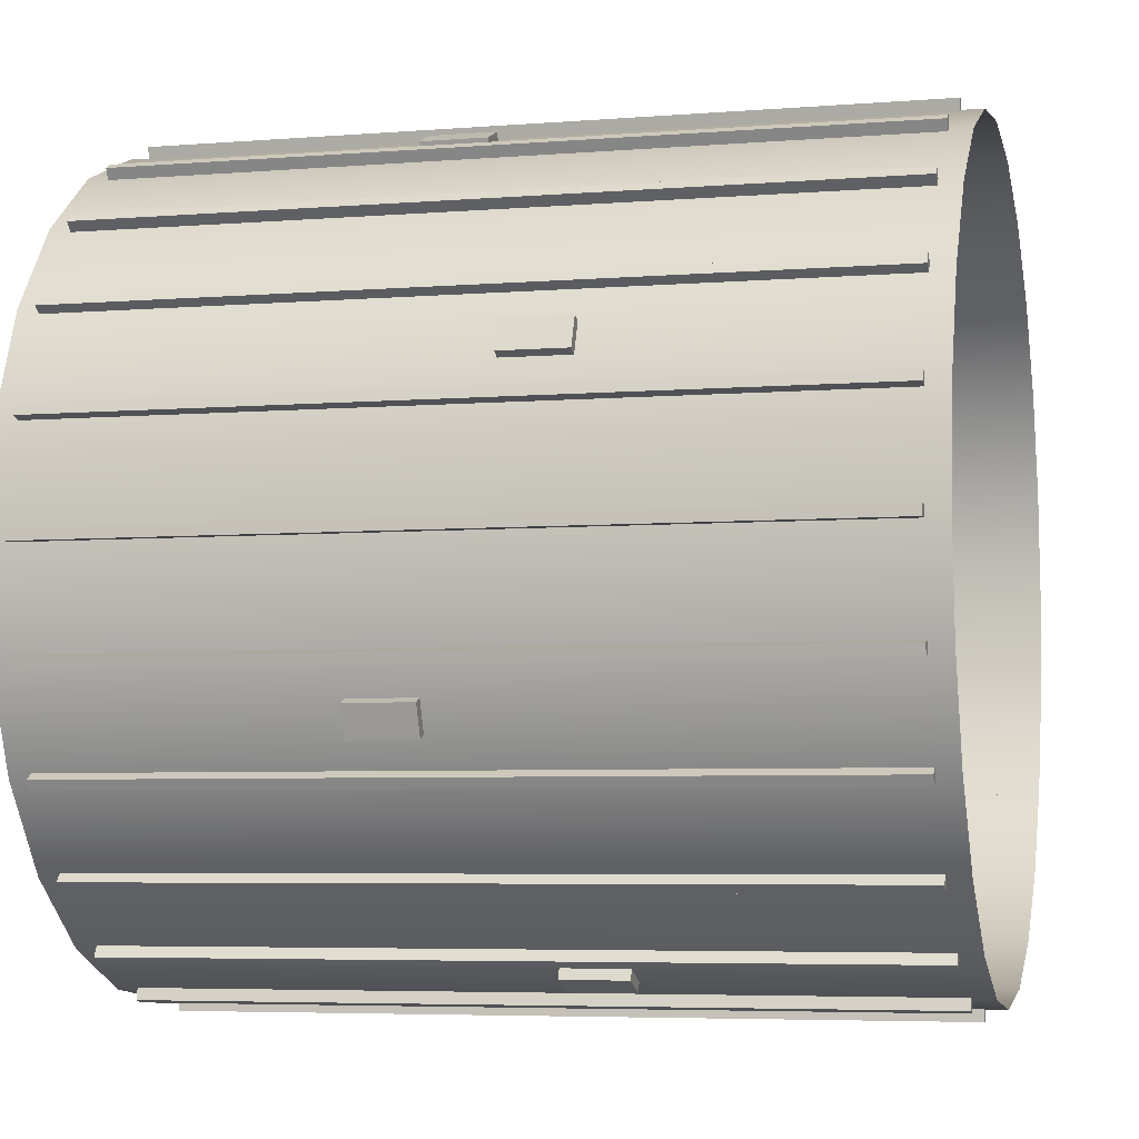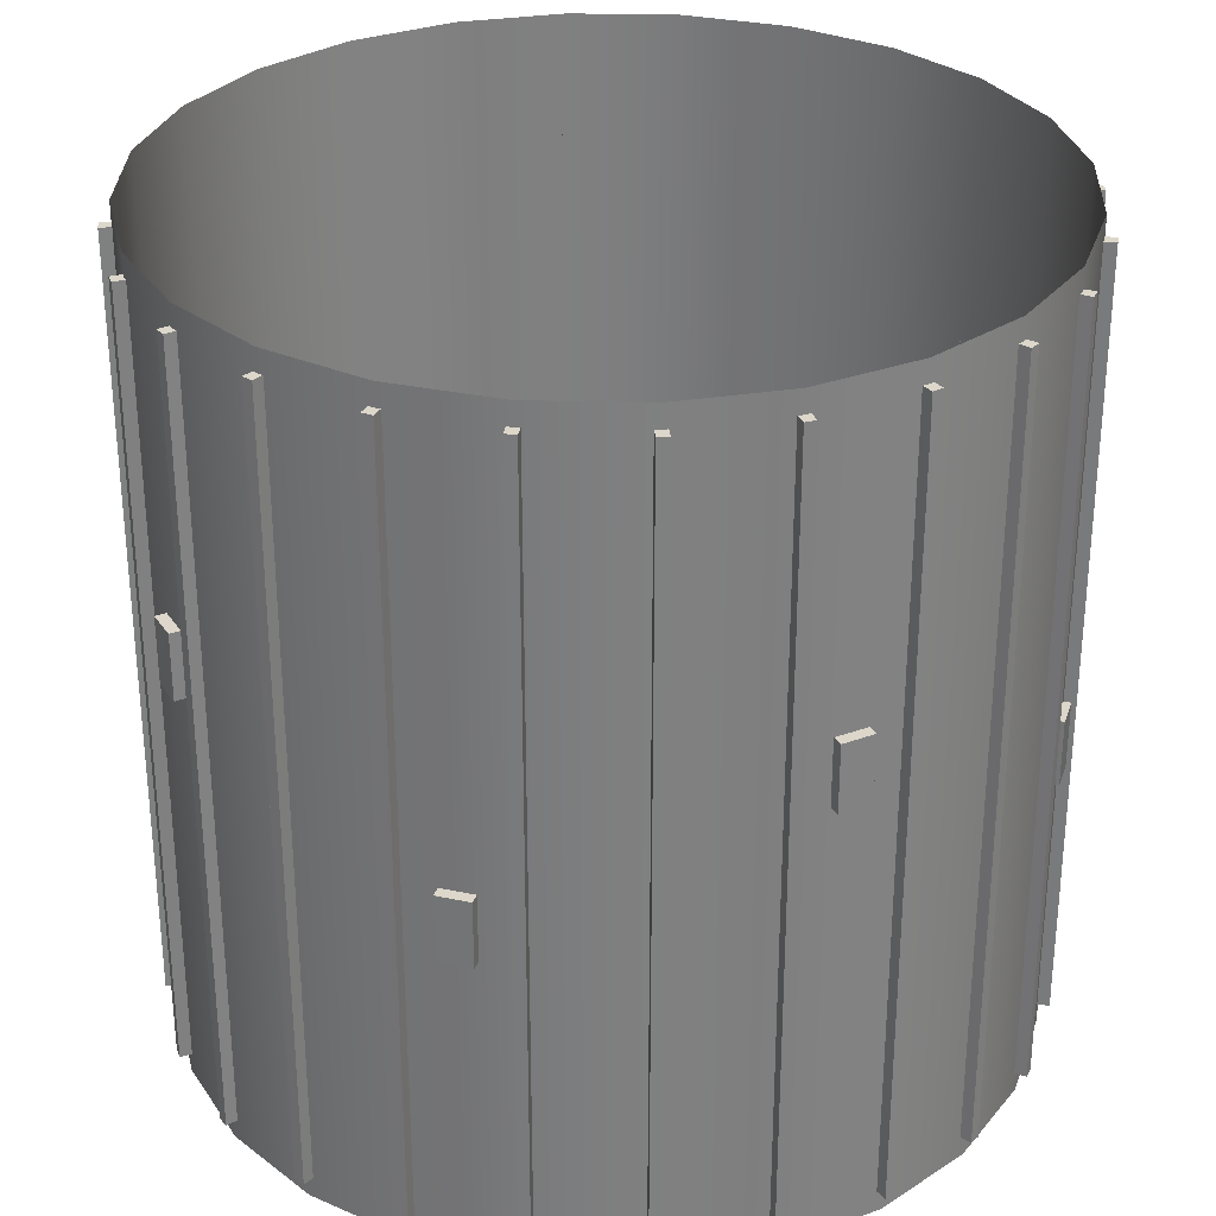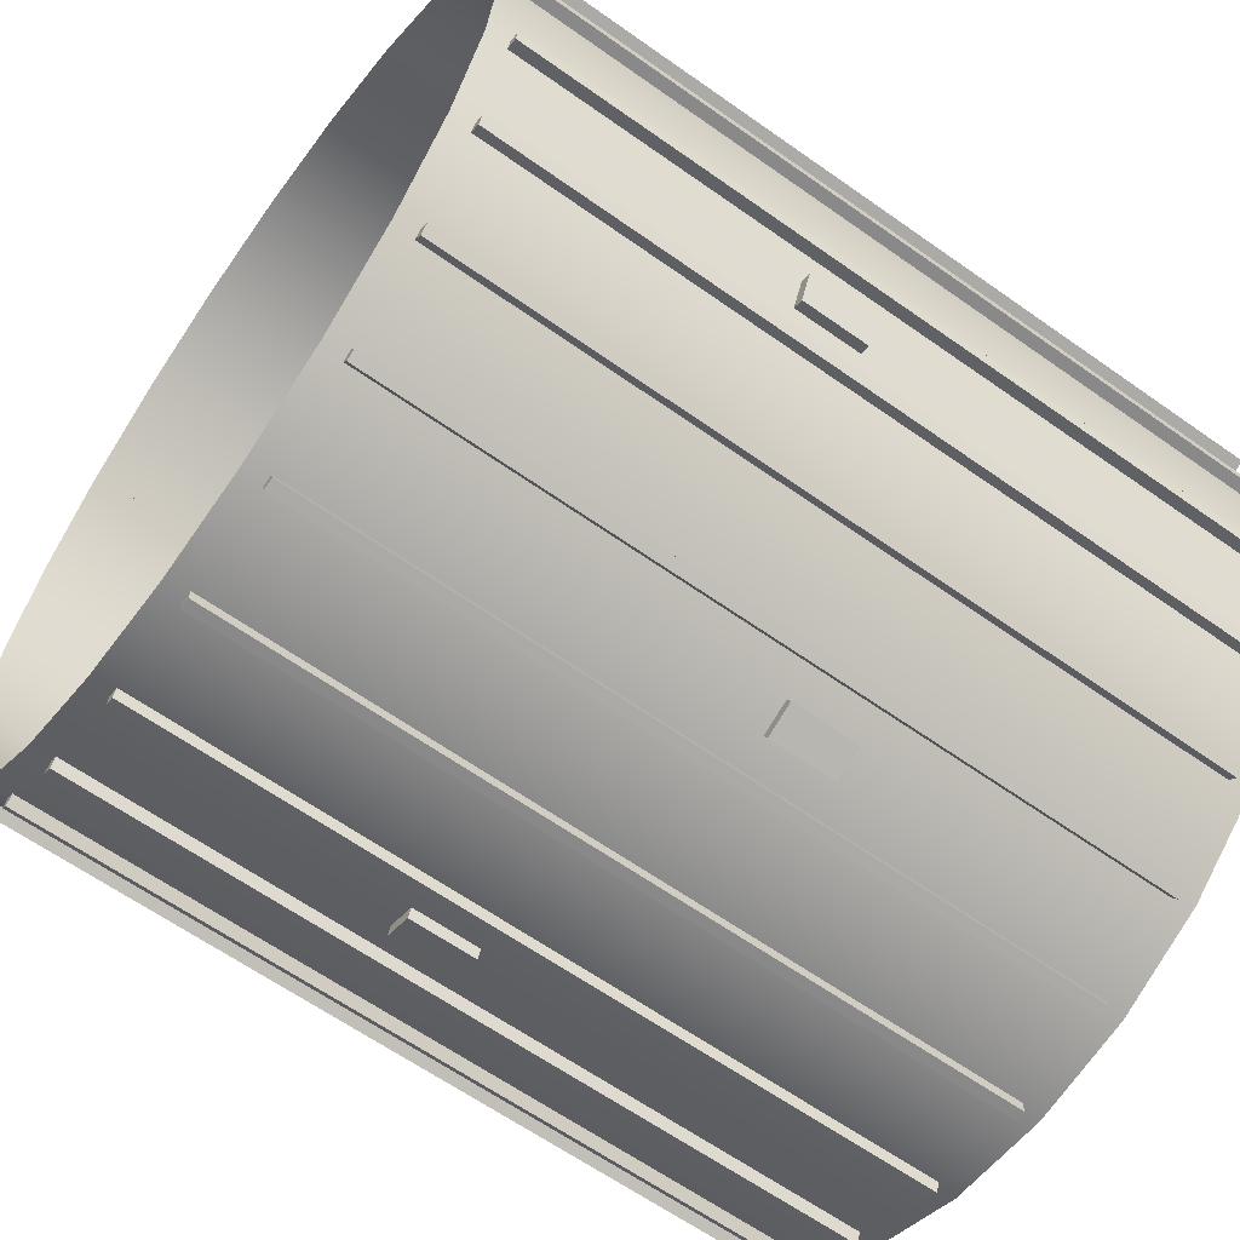
<metadata>
{"format":"obj","ext":"obj","renderer":"f3d","projection":"perspective","resolution":1024,"background":"white","views":[{"elev":-5.4,"azim":-76.1,"up":"+Z"},{"elev":30.4,"azim":-50.4,"up":"+Y"},{"elev":-63.2,"azim":54.4,"up":"+Z"}]}
</metadata>
<code>
o mesh1
v 0.8444 -0.225 -0.3903
v 0.8731 -0.225 -0.3211
v 0.8444 -0.075 -0.3903
v 0.8731 -0.075 -0.3211
v 0.8675 -0.225 -0.3999
v 0.8962 -0.225 -0.3306
v 0.8675 -0.075 -0.3999
v 0.8962 -0.075 -0.3306
v 0.8731 0.075 0.3211
v 0.8444 0.075 0.3903
v 0.8731 0.225 0.3211
v 0.8444 0.225 0.3903
v 0.8962 0.075 0.3306
v 0.8675 0.075 0.3999
v 0.8962 0.225 0.3306
v 0.8675 0.225 0.3999
v -0.8731 0.075 -0.3211
v -0.8444 0.075 -0.3903
v -0.8731 0.225 -0.3211
v -0.8444 0.225 -0.3903
v -0.8962 0.075 -0.3306
v -0.8675 0.075 -0.3999
v -0.8962 0.225 -0.3306
v -0.8675 0.225 -0.3999
v 0.3211 0.075 -0.8731
v 0.3903 0.075 -0.8444
v 0.3211 0.225 -0.8731
v 0.3903 0.225 -0.8444
v 0.3306 0.075 -0.8962
v 0.3999 0.075 -0.8675
v 0.3306 0.225 -0.8962
v 0.3999 0.225 -0.8675
v -0.3211 0.075 0.8731
v -0.3903 0.075 0.8444
v -0.3211 0.225 0.8731
v -0.3903 0.225 0.8444
v -0.3306 0.075 0.8962
v -0.3999 0.075 0.8675
v -0.3306 0.225 0.8962
v -0.3999 0.225 0.8675
v -0.8444 -0.225 0.3903
v -0.8731 -0.225 0.3211
v -0.8444 -0.075 0.3903
v -0.8731 -0.075 0.3211
v -0.8675 -0.225 0.3999
v -0.8962 -0.225 0.3306
v -0.8675 -0.075 0.3999
v -0.8962 -0.075 0.3306
v 0.9375 0.9375 -2.096e-18
v 0.9056 0.9375 0.2426
v 0.8119 0.9375 0.4688
v 0.6629 0.9375 0.6629
v 0.4688 0.9375 0.8119
v 0.2426 0.9375 0.9056
v 4.873e-17 0.9375 0.9375
v -0.2426 0.9375 0.9056
v -0.4688 0.9375 0.8119
v -0.6629 0.9375 0.6629
v -0.8119 0.9375 0.4688
v -0.9056 0.9375 0.2426
v -0.9375 0.9375 1.127e-16
v -0.9056 0.9375 -0.2426
v -0.8119 0.9375 -0.4688
v -0.6629 0.9375 -0.6629
v -0.4688 0.9375 -0.8119
v -0.2426 0.9375 -0.9056
v -1.809e-16 0.9375 -0.9375
v 0.2426 0.9375 -0.9056
v 0.4688 0.9375 -0.8119
v 0.6629 0.9375 -0.6629
v 0.8119 0.9375 -0.4688
v 0.9056 0.9375 -0.2426
v 0.9375 0 -2.096e-18
v 0.9056 0 0.2426
v 0.8119 0 0.4688
v 0.6629 0 0.6629
v 0.4688 0 0.8119
v 0.2426 0 0.9056
v 4.873e-17 0 0.9375
v -0.2426 0 0.9056
v -0.4688 0 0.8119
v -0.6629 0 0.6629
v -0.8119 0 0.4688
v -0.9056 0 0.2426
v -0.9375 0 1.127e-16
v -0.9056 0 -0.2426
v -0.8119 0 -0.4688
v -0.6629 0 -0.6629
v -0.4688 0 -0.8119
v -0.2426 0 -0.9056
v -1.809e-16 0 -0.9375
v 0.2426 0 -0.9056
v 0.4688 0 -0.8119
v 0.6629 0 -0.6629
v 0.8119 0 -0.4688
v 0.9056 0 -0.2426
v 0.9375 0 -2.096e-18
v 0.9056 0 0.2426
v 0.8119 0 0.4688
v 0.6629 0 0.6629
v 0.4688 0 0.8119
v 0.2426 0 0.9056
v 4.873e-17 0 0.9375
v -0.2426 0 0.9056
v -0.4688 0 0.8119
v -0.6629 0 0.6629
v -0.8119 0 0.4688
v -0.9056 0 0.2426
v -0.9375 0 1.127e-16
v -0.9056 0 -0.2426
v -0.8119 0 -0.4688
v -0.6629 0 -0.6629
v -0.4688 0 -0.8119
v -0.2426 0 -0.9056
v -1.809e-16 0 -0.9375
v 0.2426 0 -0.9056
v 0.4688 0 -0.8119
v 0.6629 0 -0.6629
v 0.8119 0 -0.4688
v 0.9056 0 -0.2426
v 0.9375 -0.9375 -2.096e-18
v 0.9056 -0.9375 0.2426
v 0.8119 -0.9375 0.4688
v 0.6629 -0.9375 0.6629
v 0.4688 -0.9375 0.8119
v 0.2426 -0.9375 0.9056
v 4.873e-17 -0.9375 0.9375
v -0.2426 -0.9375 0.9056
v -0.4688 -0.9375 0.8119
v -0.6629 -0.9375 0.6629
v -0.8119 -0.9375 0.4688
v -0.9056 -0.9375 0.2426
v -0.9375 -0.9375 1.127e-16
v -0.9056 -0.9375 -0.2426
v -0.8119 -0.9375 -0.4688
v -0.6629 -0.9375 -0.6629
v -0.4688 -0.9375 -0.8119
v -0.2426 -0.9375 -0.9056
v -1.809e-16 -0.9375 -0.9375
v 0.2426 -0.9375 -0.9056
v 0.4688 -0.9375 -0.8119
v 0.6629 -0.9375 -0.6629
v 0.8119 -0.9375 -0.4688
v 0.9056 -0.9375 -0.2426
v -0.9329 -0.8875 -0.237
v -0.9329 0.8875 -0.237
v -0.9265 -0.8875 -0.2612
v -0.9265 0.8875 -0.2612
v -0.9072 0.8875 -0.2301
v -0.9072 -0.8875 -0.2301
v -0.9056 -0.8875 -0.2426
v -0.9056 0.8875 -0.2426
v -0.9007 -0.8875 -0.2543
v -0.9007 0.8875 -0.2543
v 0.9265 -0.8875 0.2612
v 0.9265 0.8875 0.2612
v 0.9329 -0.8875 0.237
v 0.9329 0.8875 0.237
v 0.9007 0.8875 0.2543
v 0.9007 -0.8875 0.2543
v 0.9056 -0.8875 0.2426
v 0.9056 0.8875 0.2426
v 0.9072 -0.8875 0.2301
v 0.9072 0.8875 0.2301
v -0.237 -0.8875 0.9329
v -0.237 0.8875 0.9329
v -0.2612 -0.8875 0.9265
v -0.2612 0.8875 0.9265
v -0.2301 0.8875 0.9072
v -0.2301 -0.8875 0.9072
v -0.2426 -0.8875 0.9056
v -0.2426 0.8875 0.9056
v -0.2543 -0.8875 0.9007
v -0.2543 0.8875 0.9007
v 0.2612 -0.8875 -0.9265
v 0.2612 0.8875 -0.9265
v 0.237 -0.8875 -0.9329
v 0.237 0.8875 -0.9329
v 0.2543 0.8875 -0.9007
v 0.2543 -0.8875 -0.9007
v 0.2426 -0.8875 -0.9056
v 0.2426 0.8875 -0.9056
v 0.2301 -0.8875 -0.9072
v 0.2301 0.8875 -0.9072
v -0.8398 -0.8875 -0.4704
v -0.8398 0.8875 -0.4704
v -0.8273 -0.8875 -0.4921
v -0.8273 0.8875 -0.4921
v -0.8167 0.8875 -0.4571
v -0.8167 -0.8875 -0.4571
v -0.8119 -0.8875 -0.4688
v -0.8119 0.8875 -0.4688
v -0.8042 -0.8875 -0.4788
v -0.8042 0.8875 -0.4788
v 0.8273 -0.8875 0.4921
v 0.8273 0.8875 0.4921
v 0.8398 -0.8875 0.4704
v 0.8398 0.8875 0.4704
v 0.8042 0.8875 0.4788
v 0.8042 -0.8875 0.4788
v 0.8119 -0.8875 0.4688
v 0.8119 0.8875 0.4688
v 0.8167 -0.8875 0.4571
v 0.8167 0.8875 0.4571
v -0.4704 -0.8875 0.8398
v -0.4704 0.8875 0.8398
v -0.4921 -0.8875 0.8273
v -0.4921 0.8875 0.8273
v -0.4571 0.8875 0.8167
v -0.4571 -0.8875 0.8167
v -0.4688 -0.8875 0.8119
v -0.4688 0.8875 0.8119
v -0.4788 -0.8875 0.8042
v -0.4788 0.8875 0.8042
v 0.4921 -0.8875 -0.8273
v 0.4921 0.8875 -0.8273
v 0.4704 -0.8875 -0.8398
v 0.4704 0.8875 -0.8398
v 0.4788 0.8875 -0.8042
v 0.4788 -0.8875 -0.8042
v 0.4688 -0.8875 -0.8119
v 0.4688 0.8875 -0.8119
v 0.4571 -0.8875 -0.8167
v 0.4571 0.8875 -0.8167
v -0.6894 -0.8875 -0.6718
v -0.6894 0.8875 -0.6718
v -0.6718 -0.8875 -0.6894
v -0.6718 0.8875 -0.6894
v -0.6706 0.8875 -0.6529
v -0.6706 -0.8875 -0.6529
v -0.6629 -0.8875 -0.6629
v -0.6629 0.8875 -0.6629
v -0.6529 -0.8875 -0.6706
v -0.6529 0.8875 -0.6706
v 0.6718 -0.8875 0.6894
v 0.6718 0.8875 0.6894
v 0.6894 -0.8875 0.6718
v 0.6894 0.8875 0.6718
v 0.6529 0.8875 0.6706
v 0.6529 -0.8875 0.6706
v 0.6629 -0.8875 0.6629
v 0.6629 0.8875 0.6629
v 0.6706 -0.8875 0.6529
v 0.6706 0.8875 0.6529
v -0.6718 -0.8875 0.6894
v -0.6718 0.8875 0.6894
v -0.6894 -0.8875 0.6718
v -0.6894 0.8875 0.6718
v -0.6529 0.8875 0.6706
v -0.6529 -0.8875 0.6706
v -0.6629 -0.8875 0.6629
v -0.6629 0.8875 0.6629
v -0.6706 -0.8875 0.6529
v -0.6706 0.8875 0.6529
v 0.6894 -0.8875 -0.6718
v 0.6894 0.8875 -0.6718
v 0.6718 -0.8875 -0.6894
v 0.6718 0.8875 -0.6894
v 0.6706 0.8875 -0.6529
v 0.6706 -0.8875 -0.6529
v 0.6629 -0.8875 -0.6629
v 0.6629 0.8875 -0.6629
v 0.6529 -0.8875 -0.6706
v 0.6529 0.8875 -0.6706
v -0.4921 -0.8875 -0.8273
v -0.4921 0.8875 -0.8273
v -0.4704 -0.8875 -0.8398
v -0.4704 0.8875 -0.8398
v -0.4788 0.8875 -0.8042
v -0.4788 -0.8875 -0.8042
v -0.4688 -0.8875 -0.8119
v -0.4688 0.8875 -0.8119
v -0.4571 -0.8875 -0.8167
v -0.4571 0.8875 -0.8167
v 0.4704 -0.8875 0.8398
v 0.4704 0.8875 0.8398
v 0.4921 -0.8875 0.8273
v 0.4921 0.8875 0.8273
v 0.4571 0.8875 0.8167
v 0.4571 -0.8875 0.8167
v 0.4688 -0.8875 0.8119
v 0.4688 0.8875 0.8119
v 0.4788 -0.8875 0.8042
v 0.4788 0.8875 0.8042
v -0.8273 -0.8875 0.4921
v -0.8273 0.8875 0.4921
v -0.8398 -0.8875 0.4704
v -0.8398 0.8875 0.4704
v -0.8042 0.8875 0.4788
v -0.8042 -0.8875 0.4788
v -0.8119 -0.8875 0.4688
v -0.8119 0.8875 0.4688
v -0.8167 -0.8875 0.4571
v -0.8167 0.8875 0.4571
v 0.8398 -0.8875 -0.4704
v 0.8398 0.8875 -0.4704
v 0.8273 -0.8875 -0.4921
v 0.8273 0.8875 -0.4921
v 0.8167 0.8875 -0.4571
v 0.8167 -0.8875 -0.4571
v 0.8119 -0.8875 -0.4688
v 0.8119 0.8875 -0.4688
v 0.8042 -0.8875 -0.4788
v 0.8042 0.8875 -0.4788
v -0.2612 -0.8875 -0.9265
v -0.2612 0.8875 -0.9265
v -0.237 -0.8875 -0.9329
v -0.237 0.8875 -0.9329
v -0.2543 0.8875 -0.9007
v -0.2543 -0.8875 -0.9007
v -0.2426 -0.8875 -0.9056
v -0.2426 0.8875 -0.9056
v -0.2301 -0.8875 -0.9072
v -0.2301 0.8875 -0.9072
v 0.237 -0.8875 0.9329
v 0.237 0.8875 0.9329
v 0.2612 -0.8875 0.9265
v 0.2612 0.8875 0.9265
v 0.2301 0.8875 0.9072
v 0.2301 -0.8875 0.9072
v 0.2426 -0.8875 0.9056
v 0.2426 0.8875 0.9056
v 0.2543 -0.8875 0.9007
v 0.2543 0.8875 0.9007
v -0.9265 -0.8875 0.2612
v -0.9265 0.8875 0.2612
v -0.9329 -0.8875 0.237
v -0.9329 0.8875 0.237
v -0.9007 0.8875 0.2543
v -0.9007 -0.8875 0.2543
v -0.9056 -0.8875 0.2426
v -0.9056 0.8875 0.2426
v -0.9072 -0.8875 0.2301
v -0.9072 0.8875 0.2301
v 0.9329 -0.8875 -0.237
v 0.9329 0.8875 -0.237
v 0.9265 -0.8875 -0.2612
v 0.9265 0.8875 -0.2612
v 0.9072 0.8875 -0.2301
v 0.9072 -0.8875 -0.2301
v 0.9056 -0.8875 -0.2426
v 0.9056 0.8875 -0.2426
v 0.9007 -0.8875 -0.2543
v 0.9007 0.8875 -0.2543
v -0.0125 -0.8875 -0.9625
v -0.0125 0.8875 -0.9625
v 0.0125 -0.8875 -0.9625
v 0.0125 0.8875 -0.9625
v -0.0125 0.8875 -0.9359
v -0.0125 -0.8875 -0.9359
v -2.047e-16 -0.8875 -0.9375
v -1.769e-16 0.8875 -0.9375
v 0.0125 -0.8875 -0.9359
v 0.0125 0.8875 -0.9359
v -0.0125 -0.8875 0.9625
v -0.0125 0.8875 0.9625
v 0.0125 -0.8875 0.9625
v 0.0125 0.8875 0.9625
v -0.0125 0.8875 0.9359
v -0.0125 -0.8875 0.9359
v -2.047e-16 -0.8875 0.9375
v -1.769e-16 0.8875 0.9375
v 0.0125 -0.8875 0.9359
v 0.0125 0.8875 0.9359
v -0.9625 -0.8875 0.0125
v -0.9625 0.8875 0.0125
v -0.9625 -0.8875 -0.0125
v -0.9625 0.8875 -0.0125
v -0.9359 0.8875 0.0125
v -0.9359 -0.8875 0.0125
v -0.9375 -0.8875 6.819e-17
v -0.9375 0.8875 4.043e-17
v -0.9359 -0.8875 -0.0125
v -0.9359 0.8875 -0.0125
v 0.9625 -0.8875 0.0125
v 0.9625 0.8875 0.0125
v 0.9625 -0.8875 -0.0125
v 0.9625 0.8875 -0.0125
v 0.9359 0.8875 0.0125
v 0.9359 -0.8875 0.0125
v 0.9375 -0.8875 1.83e-16
v 0.9375 0.8875 1.552e-16
v 0.9359 -0.8875 -0.0125
v 0.9359 0.8875 -0.0125
v -0.3903 -0.225 -0.8444
v -0.3211 -0.225 -0.8731
v -0.3903 -0.075 -0.8444
v -0.3211 -0.075 -0.8731
v -0.3999 -0.225 -0.8675
v -0.3306 -0.225 -0.8962
v -0.3999 -0.075 -0.8675
v -0.3306 -0.075 -0.8962
v 0.3903 -0.225 0.8444
v 0.3211 -0.225 0.8731
v 0.3903 -0.075 0.8444
v 0.3211 -0.075 0.8731
v 0.3999 -0.225 0.8675
v 0.3306 -0.225 0.8962
v 0.3999 -0.075 0.8675
v 0.3306 -0.075 0.8962
g mesh1_mesh1_auv
f 1 5 6 2
f 4 8 7 3
f 13 15 16 14
f 18 22 24 20
f 19 23 21 17
f 26 30 32 28
f 27 31 29 25
f 34 38 40 36
f 35 39 37 33
f 45 47 48 46
f 49 73 96 72
f 50 74 73 49
f 51 75 74 50
f 52 76 75 51
f 53 77 76 52
f 54 78 77 53
f 55 79 78 54
f 56 80 79 55
f 57 81 80 56
f 58 82 81 57
f 59 83 82 58
f 60 84 83 59
f 61 85 84 60
f 62 86 85 61
f 63 87 86 62
f 64 88 87 63
f 65 89 88 64
f 66 90 89 65
f 67 91 90 66
f 68 92 91 67
f 69 93 92 68
f 70 94 93 69
f 71 95 94 70
f 72 96 95 71
f 97 121 144 120
f 98 122 121 97
f 99 123 122 98
f 100 124 123 99
f 101 125 124 100
f 102 126 125 101
f 103 127 126 102
f 104 128 127 103
f 105 129 128 104
f 106 130 129 105
f 107 131 130 106
f 108 132 131 107
f 109 133 132 108
f 110 134 133 109
f 111 135 134 110
f 112 136 135 111
f 113 137 136 112
f 114 138 137 113
f 115 139 138 114
f 116 140 139 115
f 117 141 140 116
f 118 142 141 117
f 119 143 142 118
f 120 144 143 119
f 145 150 149 146
f 148 154 153 147
f 156 159 160 155
f 157 163 164 158
f 166 168 167 165
f 176 179 180 175
f 177 183 184 178
f 185 190 189 186
f 188 194 193 187
f 196 199 200 195
f 197 203 204 198
f 205 210 209 206
f 208 214 213 207
f 216 219 220 215
f 217 223 224 218
f 226 228 227 225
f 236 239 240 235
f 237 243 244 238
f 246 248 247 245
f 256 259 260 255
f 257 263 264 258
f 265 270 269 266
f 268 274 273 267
f 276 279 280 275
f 277 283 284 278
f 286 288 287 285
f 295 297 298 296
f 305 310 309 306
f 308 314 313 307
f 316 319 320 315
f 317 323 324 318
f 325 330 329 326
f 328 334 333 327
f 336 339 340 335
f 337 343 344 338
f 345 350 349 346
f 348 354 353 347
f 356 359 360 355
f 357 363 364 358
f 365 370 369 366
f 368 374 373 367
f 375 377 378 376
f 385 389 390 386
f 388 392 391 387
f 393 397 398 394
f 396 400 399 395
f 2 6 8 4
f 3 7 5 1
f 9 13 14 10
f 12 16 15 11
f 17 21 22 18
f 20 24 23 19
f 25 29 30 26
f 28 32 31 27
f 37 39 40 38
f 41 45 46 42
f 44 48 47 43
f 146 148 147 145
f 155 161 157
f 158 162 156
f 159 156 162
f 161 155 160
f 162 158 164
f 163 157 161
f 165 170 169 166
f 168 174 173 167
f 175 177 178 176
f 186 192 188
f 187 191 185
f 190 185 191
f 191 187 193
f 192 186 189
f 194 188 192
f 195 197 198 196
f 206 212 208
f 207 211 205
f 210 205 211
f 211 207 213
f 212 206 209
f 214 208 212
f 215 221 217
f 218 222 216
f 219 216 222
f 221 215 220
f 222 218 224
f 223 217 221
f 225 230 229 226
f 228 234 233 227
f 235 237 238 236
f 245 250 249 246
f 248 254 253 247
f 255 257 258 256
f 266 268 267 265
f 275 281 277
f 278 282 276
f 279 276 282
f 281 275 280
f 282 278 284
f 283 277 281
f 285 290 289 286
f 288 294 293 287
f 296 299 300 295
f 297 303 304 298
f 306 308 307 305
f 315 317 318 316
f 326 328 327 325
f 335 337 338 336
f 346 348 347 345
f 355 357 358 356
f 366 368 367 365
f 376 379 380 375
f 377 383 384 378
f 389 391 392 390
f 397 399 400 398
f 5 7 8 6
f 10 14 16 12
f 11 15 13 9
f 21 23 24 22
f 29 31 32 30
f 33 37 38 34
f 36 40 39 35
f 42 46 48 44
f 43 47 45 41
f 146 152 148
f 147 151 145
f 150 145 151
f 151 147 153
f 152 146 149
f 154 148 152
f 155 157 158 156
f 166 172 168
f 167 171 165
f 170 165 171
f 171 167 173
f 172 166 169
f 174 168 172
f 175 181 177
f 178 182 176
f 179 176 182
f 181 175 180
f 182 178 184
f 183 177 181
f 186 188 187 185
f 195 201 197
f 198 202 196
f 199 196 202
f 201 195 200
f 202 198 204
f 203 197 201
f 206 208 207 205
f 215 217 218 216
f 226 232 228
f 227 231 225
f 230 225 231
f 231 227 233
f 232 226 229
f 234 228 232
f 235 241 237
f 238 242 236
f 239 236 242
f 241 235 240
f 242 238 244
f 243 237 241
f 246 252 248
f 247 251 245
f 250 245 251
f 251 247 253
f 252 246 249
f 254 248 252
f 255 261 257
f 258 262 256
f 259 256 262
f 261 255 260
f 262 258 264
f 263 257 261
f 266 272 268
f 267 271 265
f 270 265 271
f 271 267 273
f 272 266 269
f 274 268 272
f 275 277 278 276
f 286 292 288
f 287 291 285
f 290 285 291
f 291 287 293
f 292 286 289
f 294 288 292
f 295 301 297
f 298 302 296
f 299 296 302
f 301 295 300
f 302 298 304
f 303 297 301
f 306 312 308
f 307 311 305
f 310 305 311
f 311 307 313
f 312 306 309
f 314 308 312
f 315 321 317
f 318 322 316
f 319 316 322
f 321 315 320
f 322 318 324
f 323 317 321
f 326 332 328
f 327 331 325
f 330 325 331
f 331 327 333
f 332 326 329
f 334 328 332
f 335 341 337
f 338 342 336
f 339 336 342
f 341 335 340
f 342 338 344
f 343 337 341
f 346 352 348
f 347 351 345
f 350 345 351
f 351 347 353
f 352 346 349
f 354 348 352
f 355 361 357
f 358 362 356
f 359 356 362
f 361 355 360
f 362 358 364
f 363 357 361
f 366 372 368
f 367 371 365
f 370 365 371
f 371 367 373
f 372 366 369
f 374 368 372
f 375 381 377
f 378 382 376
f 379 376 382
f 381 375 380
f 382 378 384
f 383 377 381
f 386 390 392 388
f 387 391 389 385
f 394 398 400 396
f 395 399 397 393

</code>
